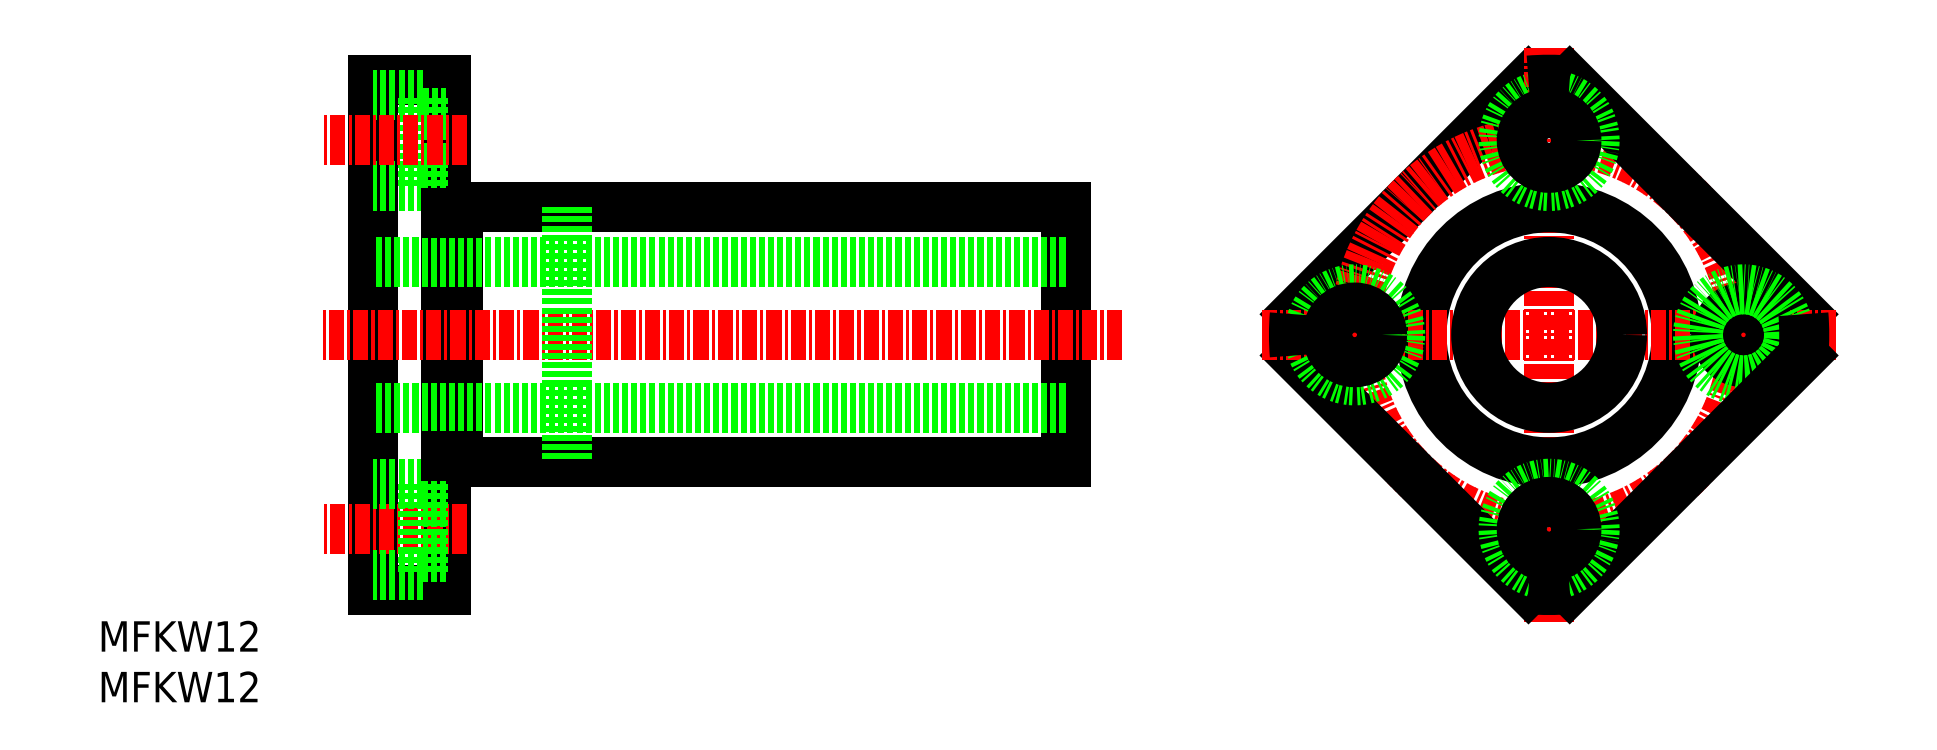
<metadata>
{"format":"dxf","ext":"dxf","renderer":"ezdxf+matplotlib","layout":"modelspace","background":"white","min_lineweight":24,"dpi":150}
</metadata>
<code>
0
SECTION
2
ENTITIES
0
LINE
8
0
10
108.5
20
41.94
30
0
11
127.7
21
61.17
31
0
0
LINE
8
CENTER
10
129.4
20
63.87
30
0
11
129.4
21
16.61
31
0
0
CIRCLE
8
CENTER
10
129.4
20
40.24
30
0
40
16
0
CIRCLE
8
0
10
129.4
20
40.24
30
0
40
10.5
0
LINE
8
0
10
150.4
20
41.94
30
0
11
131.1
21
61.17
31
0
0
LINE
8
0
10
89.63
20
50.74
30
0
11
89.63
21
29.74
31
0
0
LINE
8
0
10
32.63
20
61.24
30
0
11
32.63
21
19.24
31
0
0
LINE
8
0
10
38.63
20
61.24
30
0
11
38.63
21
19.24
31
0
0
LINE
8
0
10
39.63
20
50.74
30
0
11
39.63
21
29.74
31
0
0
LINE
8
0
10
127.7
20
19.31
30
0
11
108.5
21
38.54
31
0
0
LINE
8
CENTER
10
105.8
20
40.24
30
0
11
153.1
21
40.24
31
0
0
LINE
8
CENTER
10
94.26
20
40.24
30
0
11
28.46
21
40.24
31
0
0
LINE
8
0
10
89.63
20
29.74
30
0
11
39.63
21
29.74
31
0
0
LINE
8
0
10
89.63
20
46.24
30
0
11
32.63
21
46.24
31
0
0
LINE
8
0
10
89.63
20
34.24
30
0
11
32.63
21
34.24
31
0
0
LINE
8
CENTER
10
40.37
20
24.24
30
0
11
28.59
21
24.24
31
0
0
LINE
8
0
10
38.63
20
19.24
30
0
11
32.63
21
19.24
31
0
0
LINE
8
0
10
38.63
20
21.99
30
0
11
36.73
21
21.99
31
0
0
LINE
8
0
10
38.63
20
26.49
30
0
11
36.73
21
26.49
31
0
0
LINE
8
0
10
36.73
20
27.99
30
0
11
36.73
21
20.49
31
0
0
LINE
8
0
10
36.73
20
20.49
30
0
11
32.63
21
20.49
31
0
0
LINE
8
0
10
36.73
20
27.99
30
0
11
32.63
21
27.99
31
0
0
LINE
8
0
10
39.63
20
30.24
30
0
11
38.63
21
30.24
31
0
0
CIRCLE
8
0
10
113.4
20
40.24
30
0
40
3.75
0
ARC
8
0
10
129.4
20
40.24
30
0
40
21
50
175.4
51
184.6
0
CIRCLE
8
0
10
113.4
20
40.24
30
0
40
2.25
0
CIRCLE
8
0
10
145.4
20
40.24
30
0
40
2.25
0
CIRCLE
8
0
10
145.4
20
40.24
30
0
40
3.75
0
LINE
8
0
10
131.1
20
19.31
30
0
11
150.4
21
38.54
31
0
0
CIRCLE
8
0
10
129.4
20
24.24
30
0
40
3.75
0
CIRCLE
8
0
10
129.4
20
24.24
30
0
40
2.25
0
ARC
8
0
10
129.4
20
40.24
30
0
40
21
50
265.4
51
274.6
0
CIRCLE
8
0
10
129.4
20
40.24
30
0
40
6
0
ARC
8
0
10
129.4
20
40.24
30
0
40
21
50
355.4
51
4.632
0
LINE
8
0
10
89.63
20
50.74
30
0
11
39.63
21
50.74
31
0
0
LINE
8
0
10
38.63
20
61.24
30
0
11
32.63
21
61.24
31
0
0
LINE
8
0
10
36.73
20
58.49
30
0
11
38.63
21
58.49
31
0
0
LINE
8
0
10
38.63
20
53.99
30
0
11
36.73
21
53.99
31
0
0
LINE
8
0
10
36.73
20
52.49
30
0
11
36.73
21
59.99
31
0
0
LINE
8
0
10
36.73
20
52.49
30
0
11
32.63
21
52.49
31
0
0
LINE
8
0
10
36.73
20
59.99
30
0
11
32.63
21
59.99
31
0
0
LINE
8
0
10
39.63
20
50.24
30
0
11
38.63
21
50.24
31
0
0
CIRCLE
8
0
10
129.4
20
56.24
30
0
40
3.75
0
CIRCLE
8
0
10
129.4
20
56.24
30
0
40
2.25
0
ARC
8
0
10
129.4
20
40.24
30
0
40
21
50
85.37
51
94.63
0
LINE
8
0
10
48.63
20
50.74
30
0
11
48.63
21
29.74
31
0
0
LINE
8
CENTER
10
40.37
20
56.24
30
0
11
28.59
21
56.24
31
0
0
TEXT
8
0
10
10
20
10
30
0
40
2.5
1
MFKW12
0
TEXT
8
0
10
10
20
14.17
30
0
40
2.5
1
MFKW12
0
ENDSEC
0
EOF

</code>
